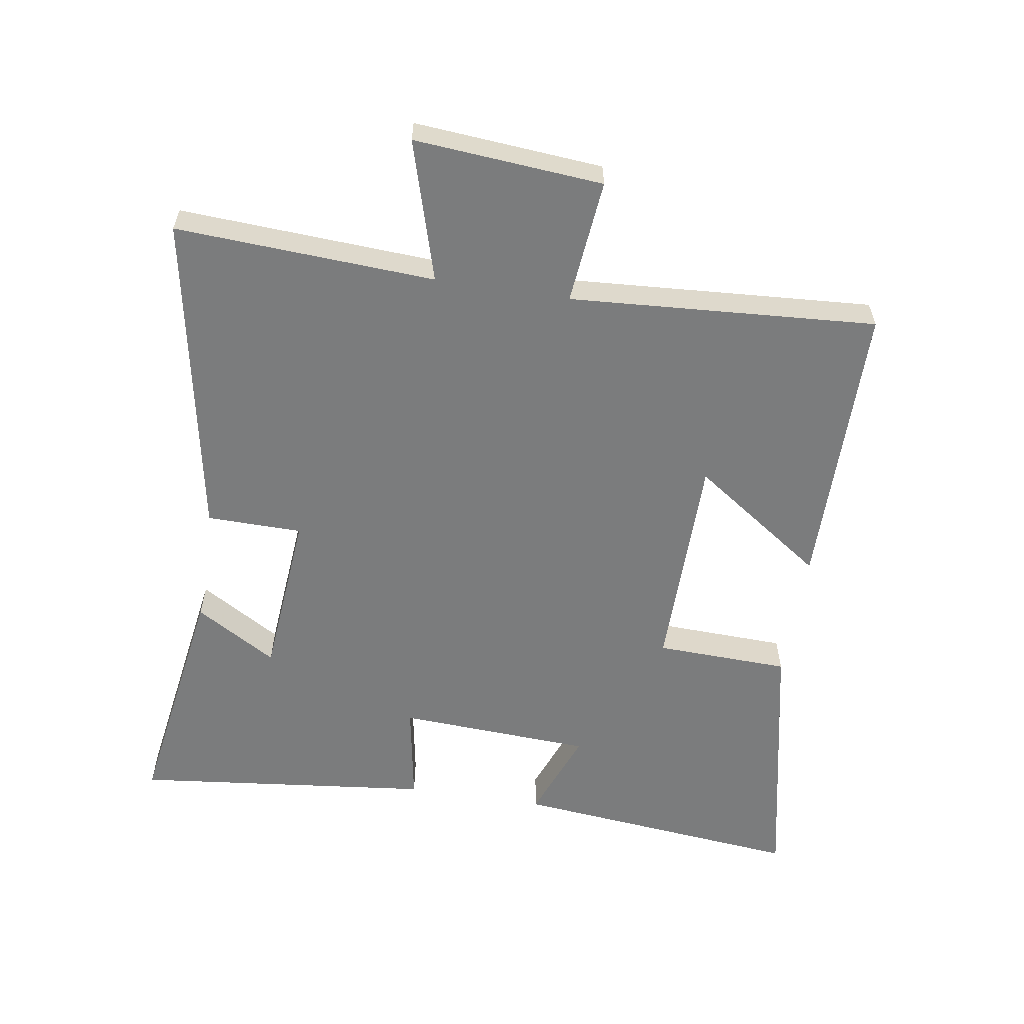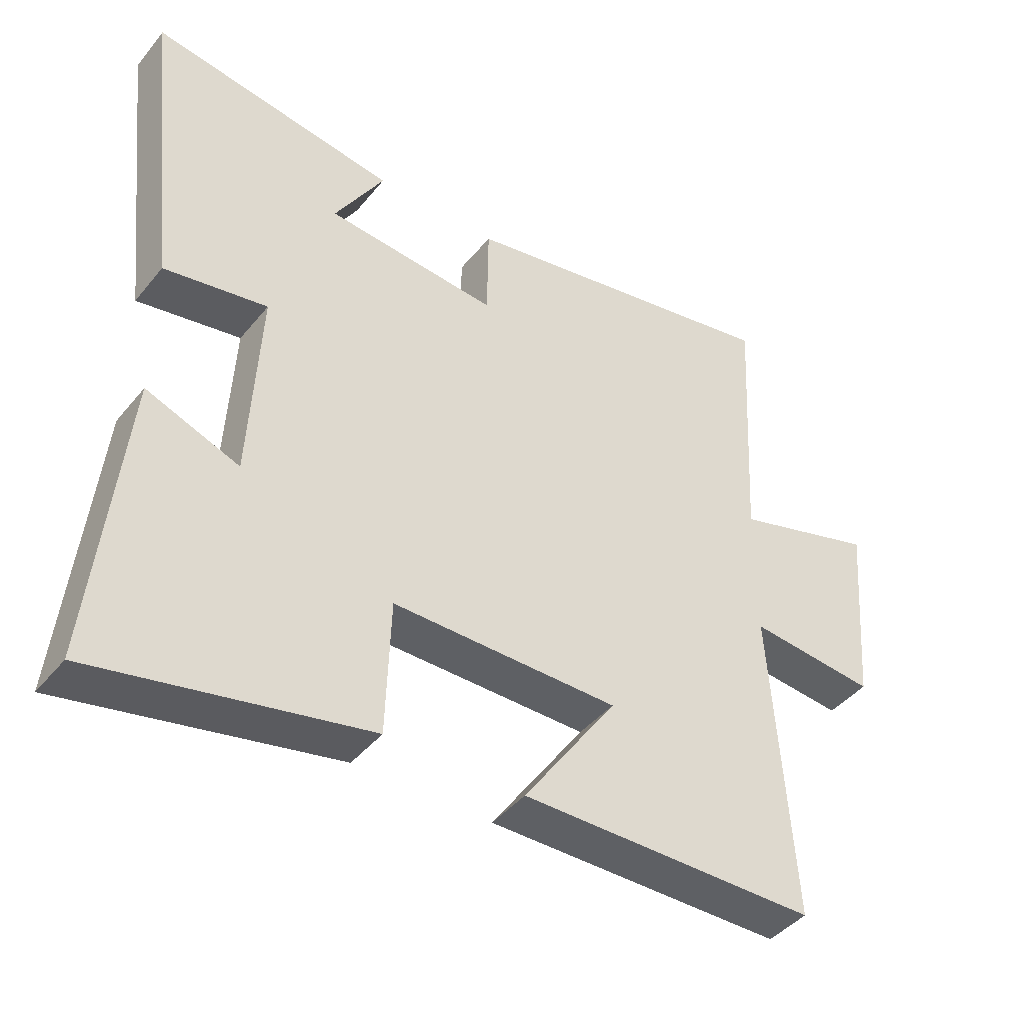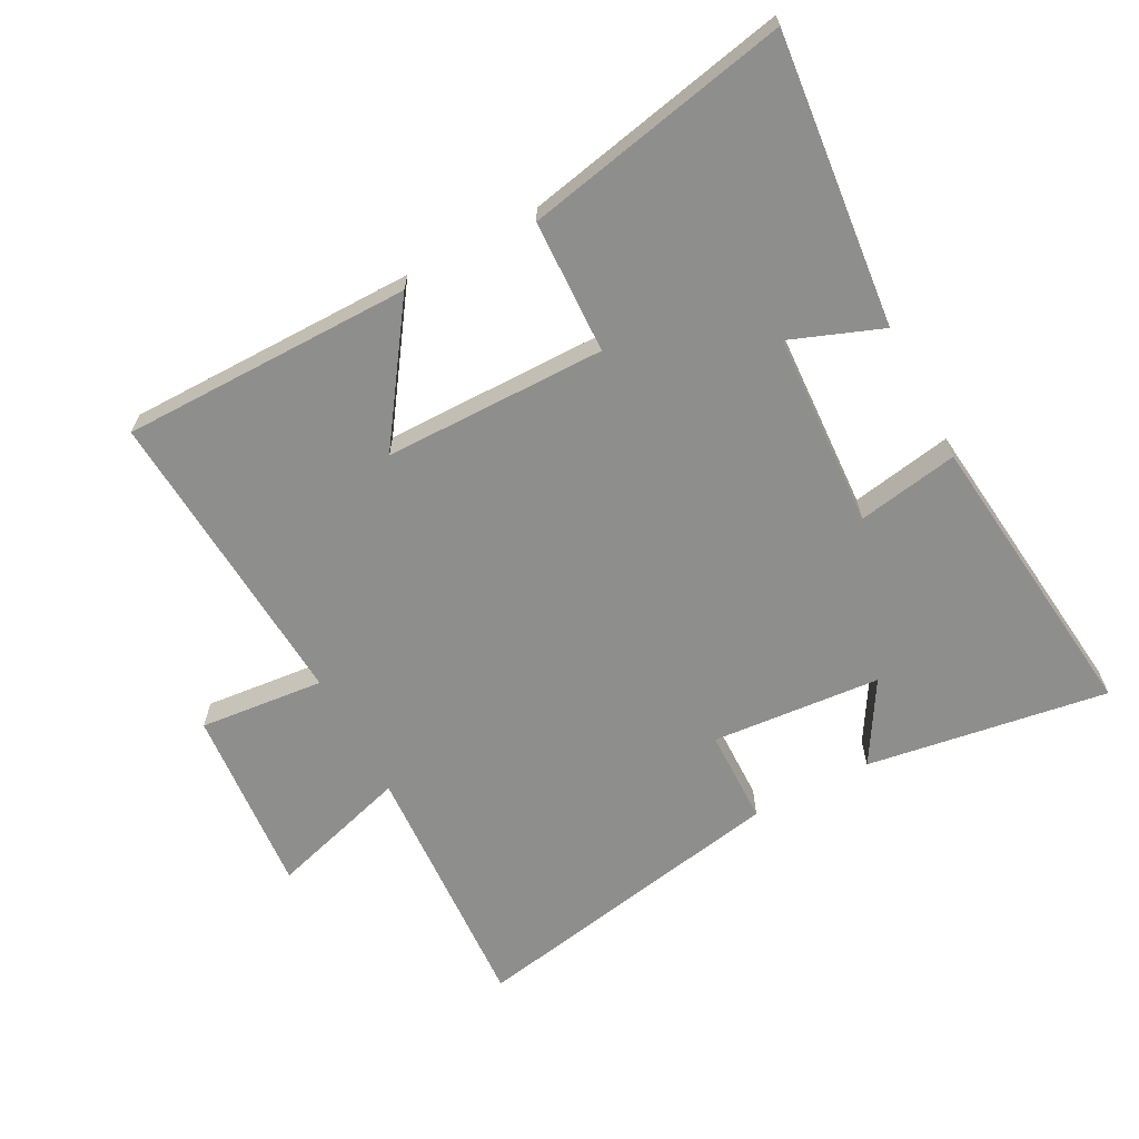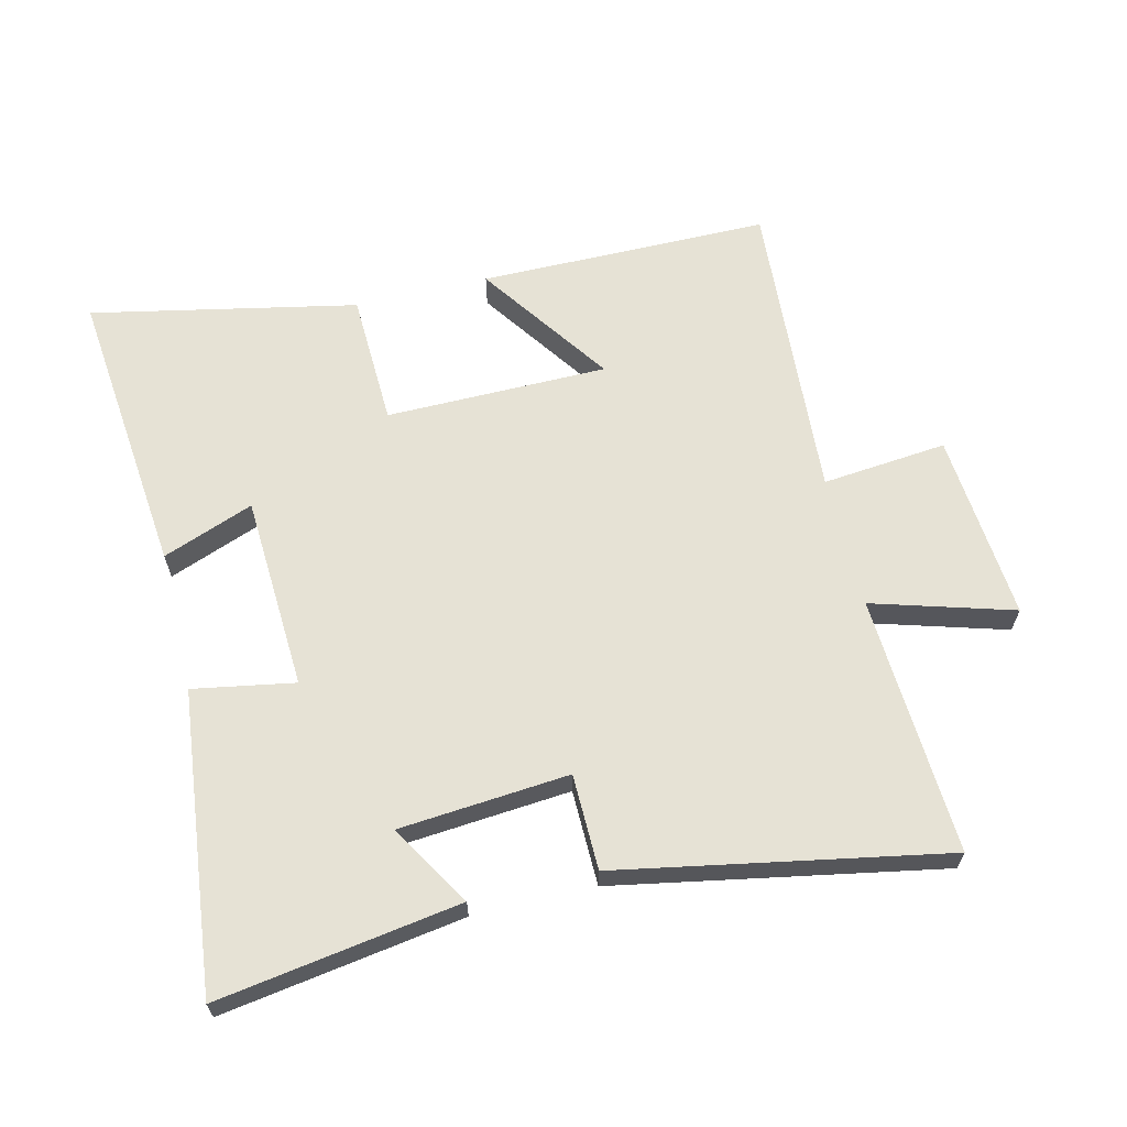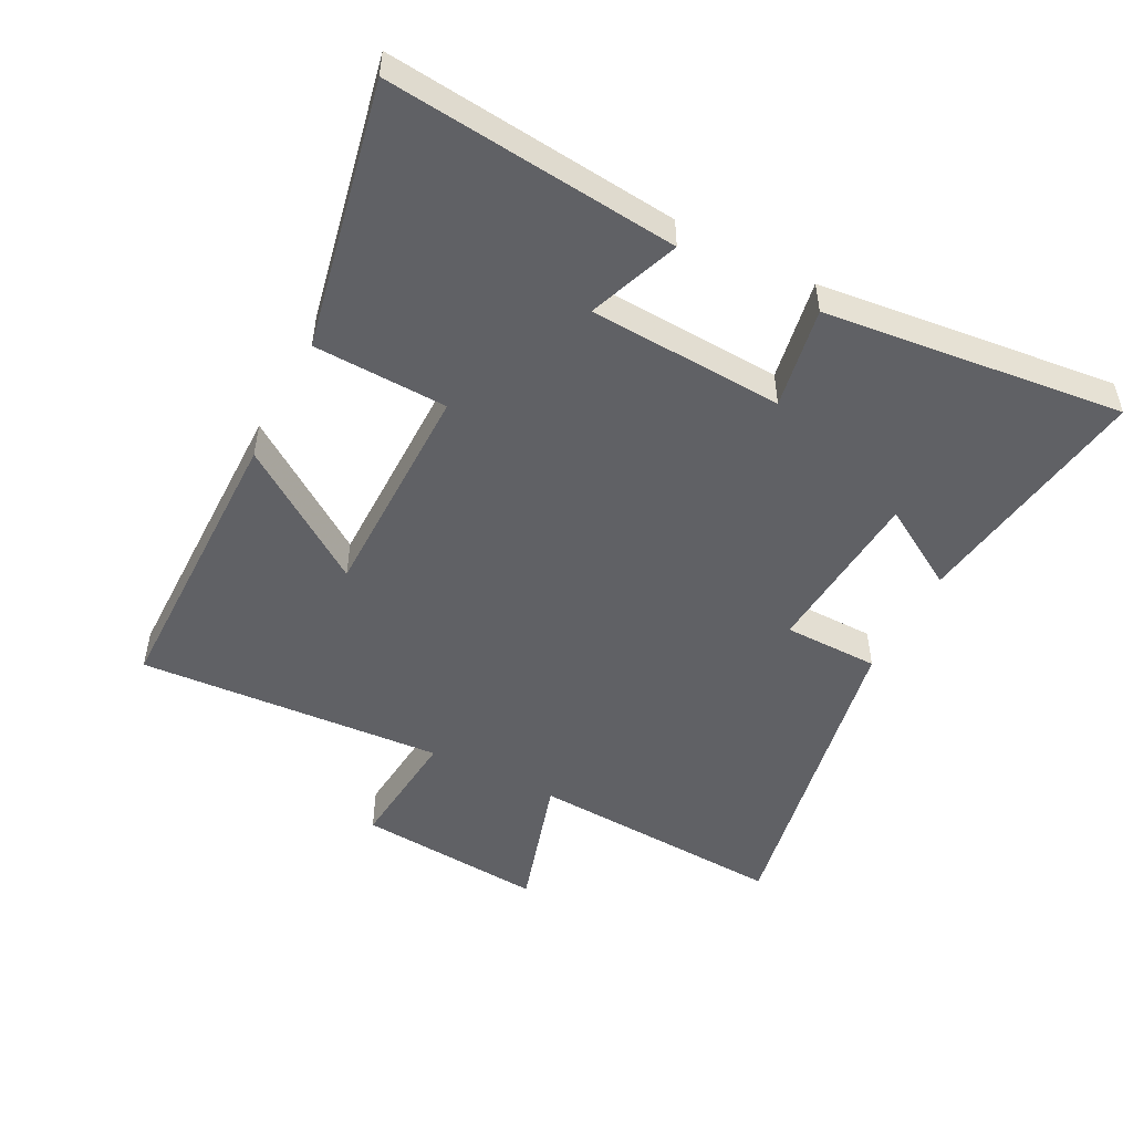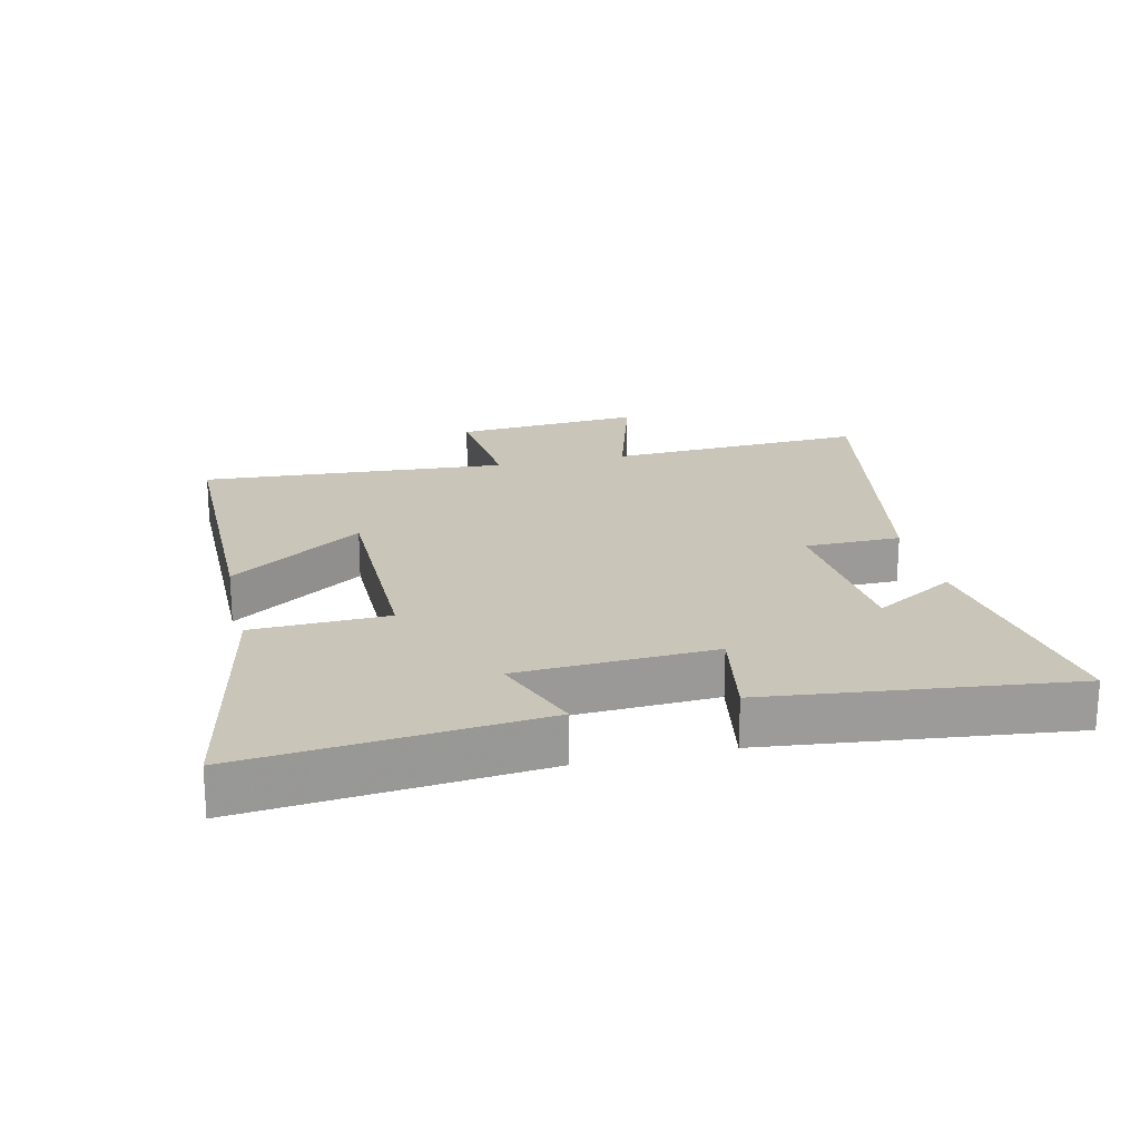
<metadata>
{"format":"obj","ext":"obj","renderer":"f3d","projection":"perspective","resolution":1024,"background":"white","views":[{"elev":-58.6,"azim":81.0,"up":"+Y"},{"elev":-42.9,"azim":-35.9,"up":"+Z"},{"elev":-64.8,"azim":-152.1,"up":"+Y"},{"elev":63.9,"azim":-13.6,"up":"+Y"},{"elev":-50.3,"azim":-117.3,"up":"+Y"},{"elev":20.7,"azim":-103.0,"up":"+Y"}]}
</metadata>
<code>
v -0.552 0.07 0.558
v -0.175 0.07 0.5
v -0.251 0.07 0.373
v 0.013 0.07 0.351
v 0.015 0.07 0.5
v 0.522 0.07 0.595
v 0.5 0.07 0.191
v 0.719 0.07 0.256
v 0.695 0.07 -0.038
v 0.5 0.07 -0.019
v 0.532 0.07 -0.498
v 0.078 0.07 -0.5
v 0.221 0.07 -0.293
v -0.125 0.07 -0.291
v -0.132 0.07 -0.5
v -0.546 0.07 -0.585
v -0.5 0.07 -0.131
v -0.358 0.07 -0.185
v -0.342 0.07 0.119
v -0.5 0.07 0.091
v -0.552 0 0.558
v -0.175 0 0.5
v -0.251 0 0.373
v 0.013 0 0.351
v 0.015 0 0.5
v 0.522 0 0.595
v 0.5 0 0.191
v 0.719 0 0.256
v 0.695 0 -0.038
v 0.5 0 -0.019
v 0.532 0 -0.498
v 0.078 0 -0.5
v 0.221 0 -0.293
v -0.125 0 -0.291
v -0.132 0 -0.5
v -0.546 0 -0.585
v -0.5 0 -0.131
v -0.358 0 -0.185
v -0.342 0 0.119
v -0.5 0 0.091
f 19 20 1
f 16 17 18
f 15 16 18
f 14 15 18
f 13 14 18 19
f 10 11 12 13
f 10 13 19
f 7 8 9 10
f 7 10 19
f 4 5 6 7
f 3 4 7 19
f 1 2 3
f 1 3 19
f 21 40 39
f 38 37 36
f 38 36 35
f 38 35 34
f 39 38 34 33
f 33 32 31 30
f 39 33 30
f 30 29 28 27
f 39 30 27
f 27 26 25 24
f 39 27 24 23
f 23 22 21
f 39 23 21
f 1 21 22 2
f 2 22 23 3
f 3 23 24 4
f 4 24 25 5
f 5 25 26 6
f 6 26 27 7
f 7 27 28 8
f 8 28 29 9
f 9 29 30 10
f 10 30 31 11
f 11 31 32 12
f 12 32 33 13
f 13 33 34 14
f 14 34 35 15
f 15 35 36 16
f 16 36 37 17
f 17 37 38 18
f 18 38 39 19
f 19 39 40 20
f 20 40 21 1

</code>
